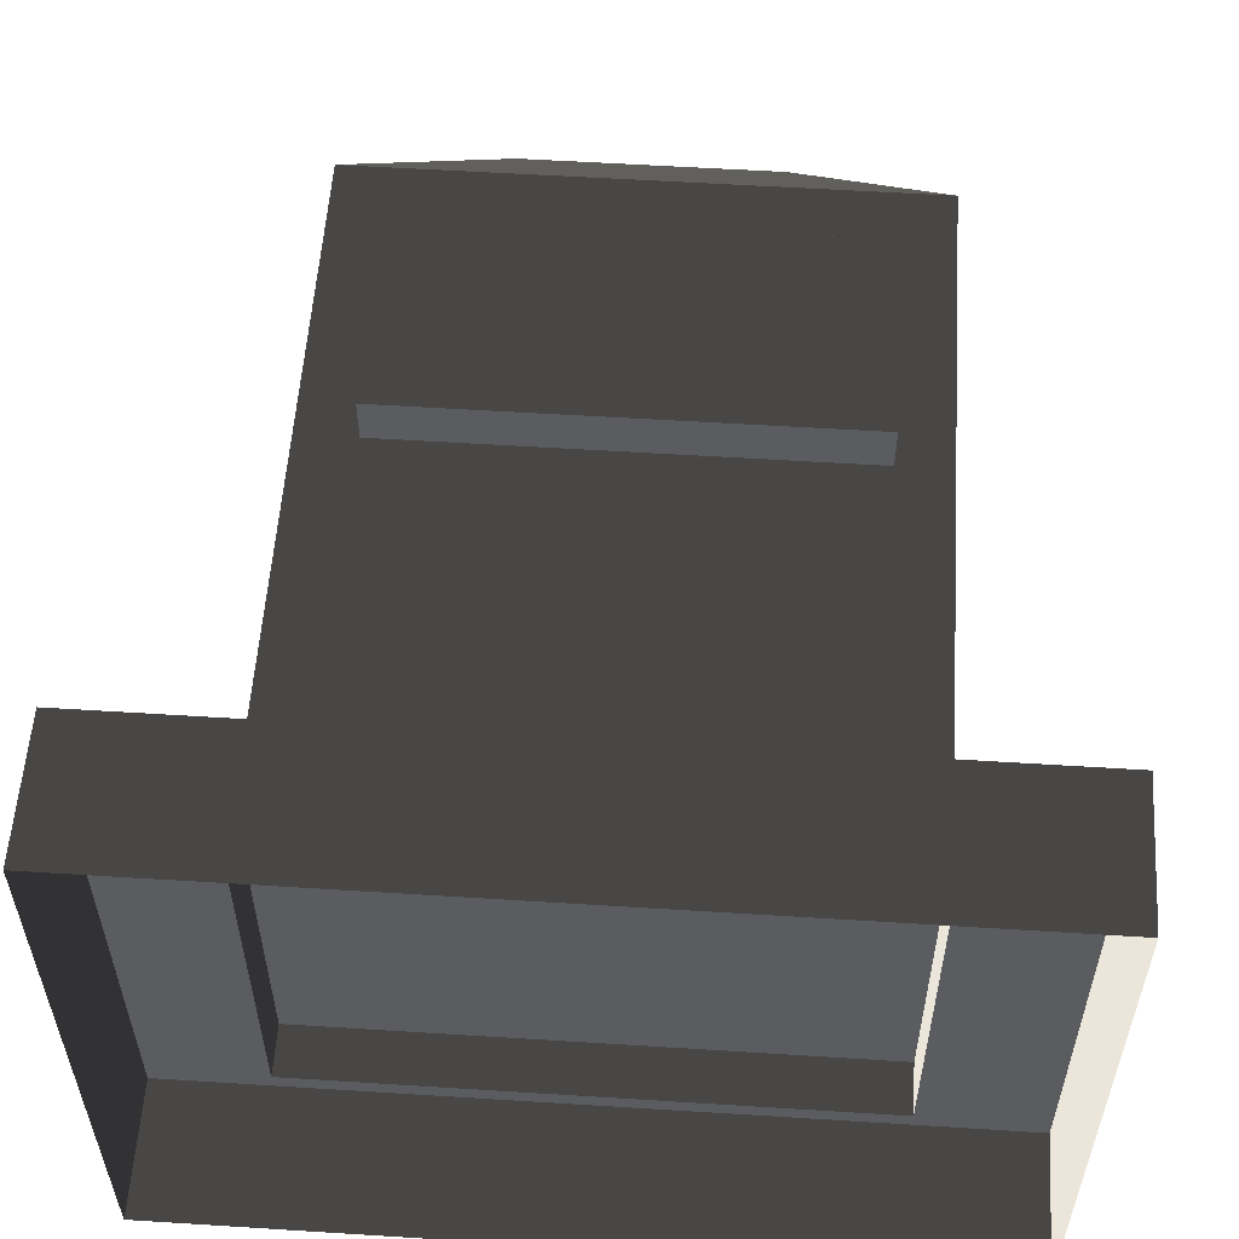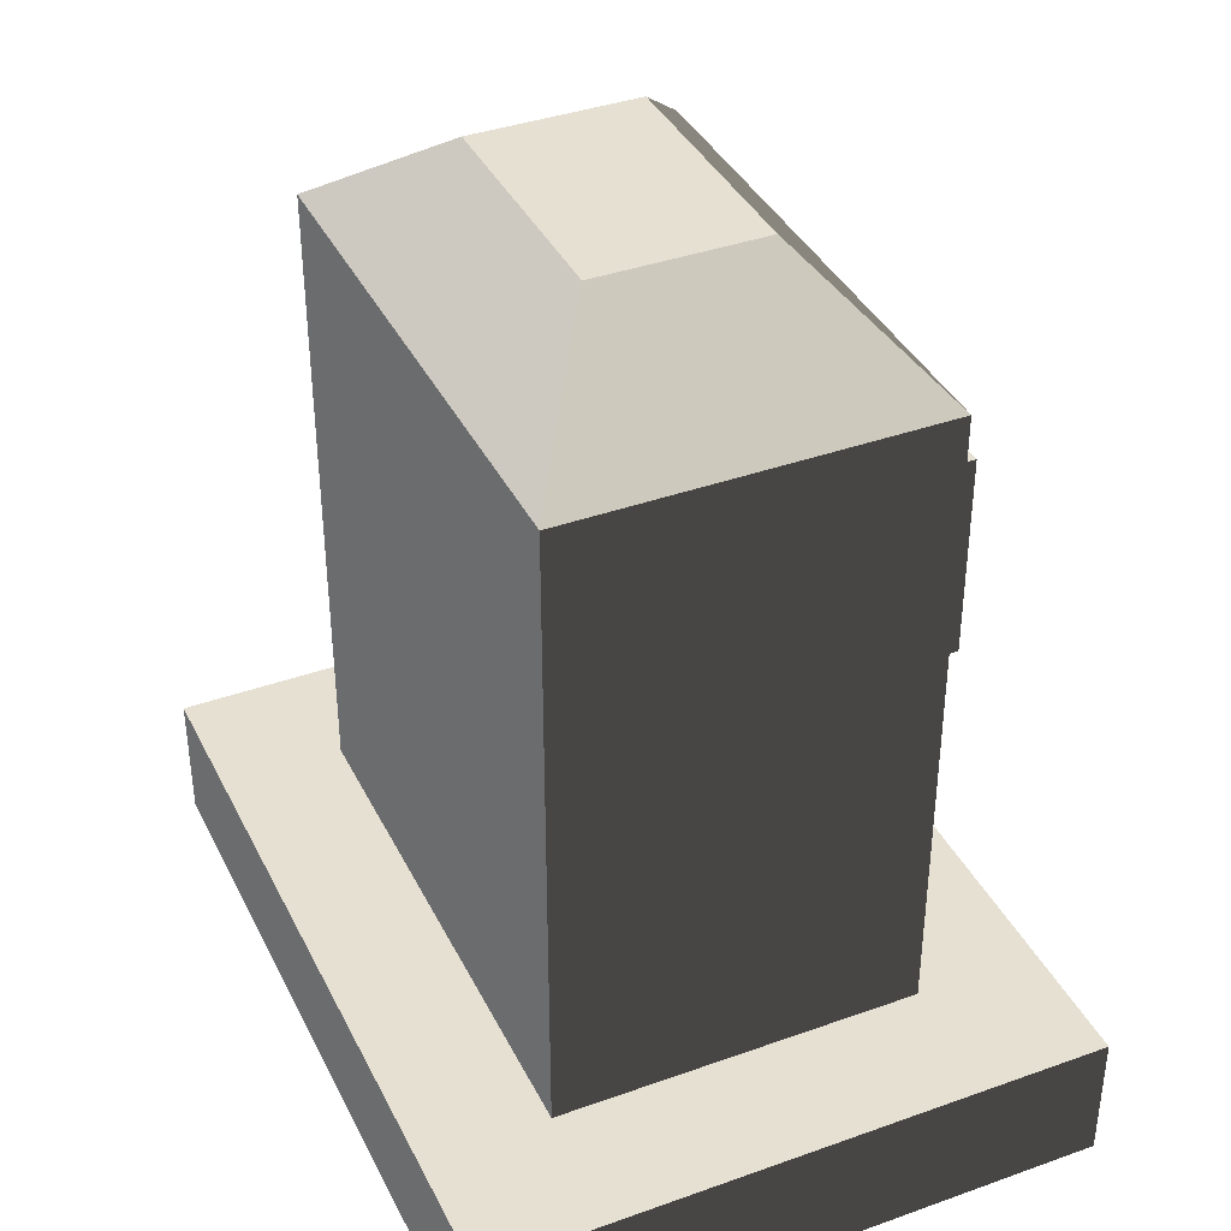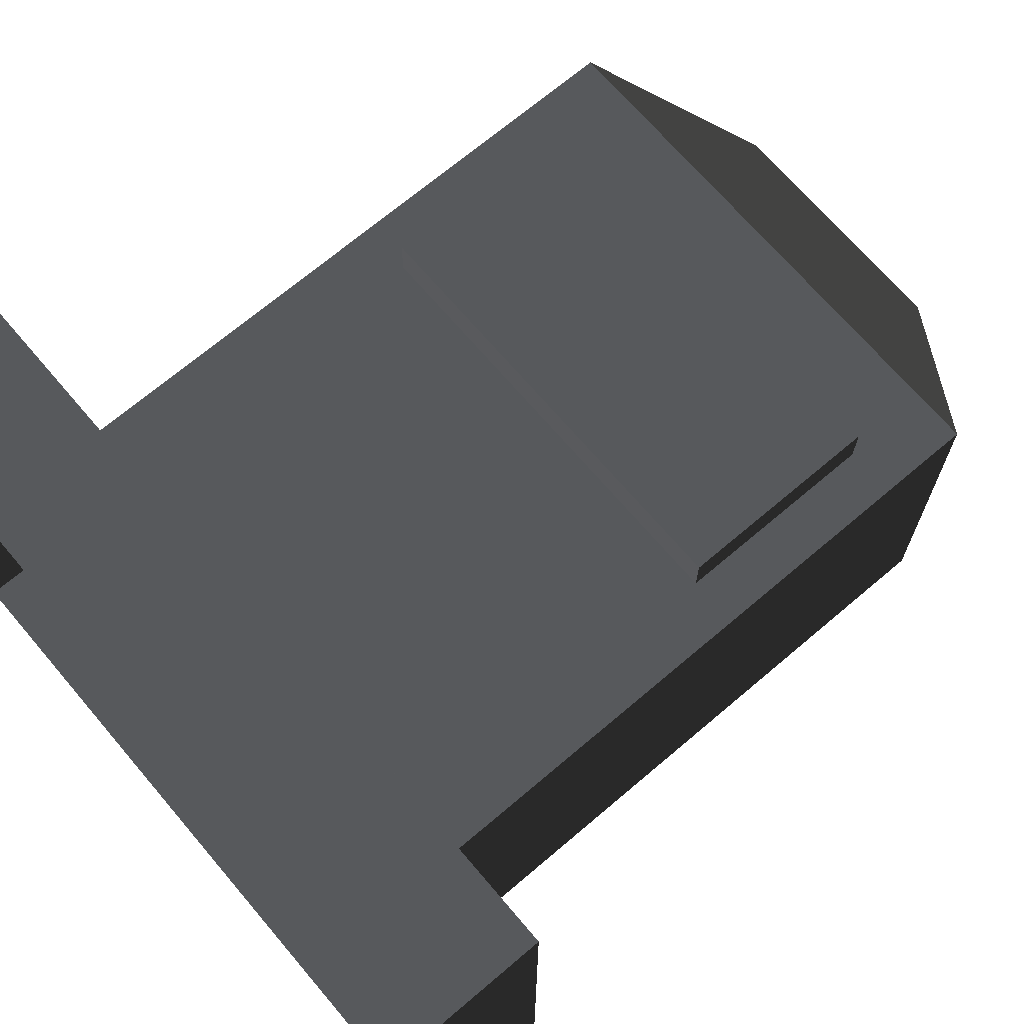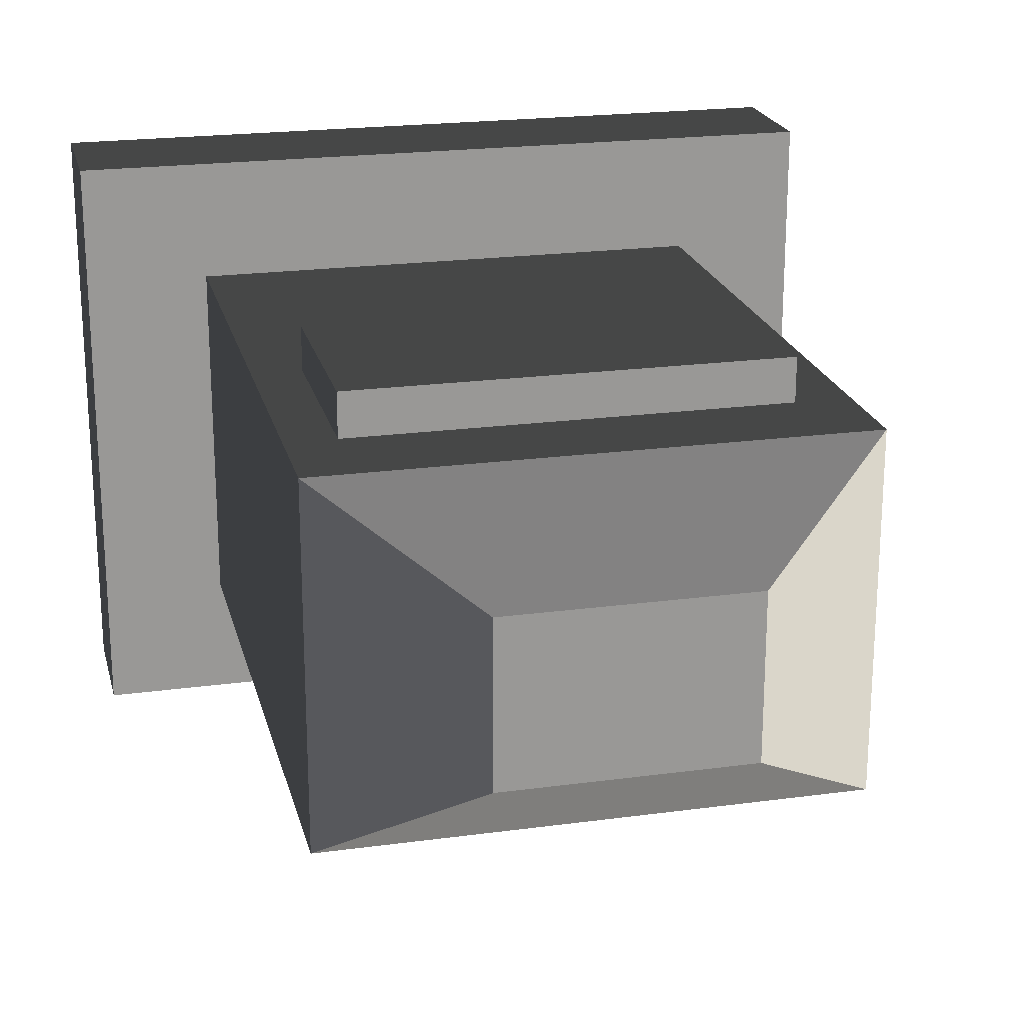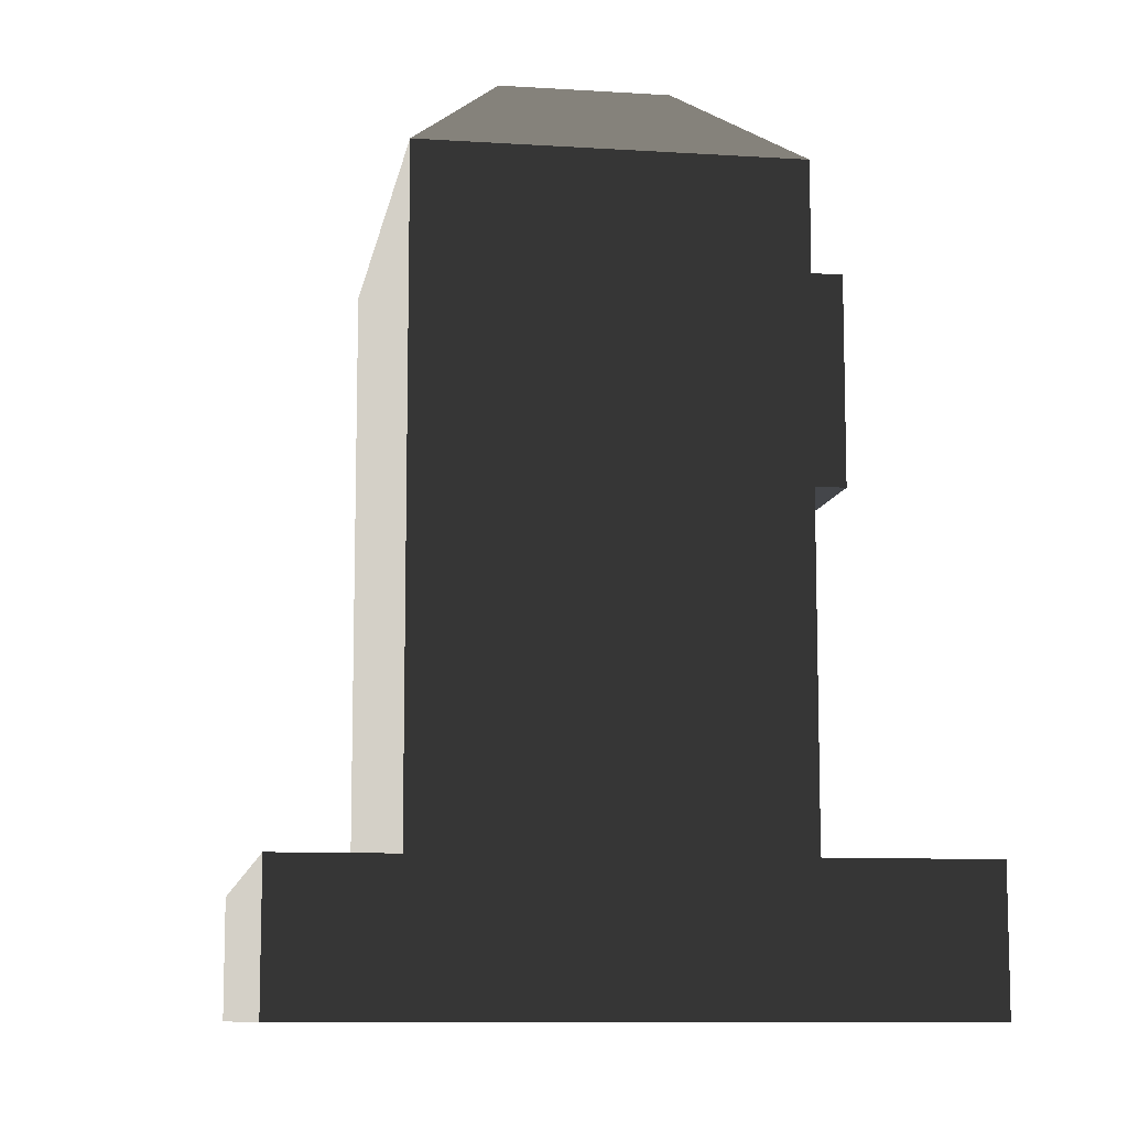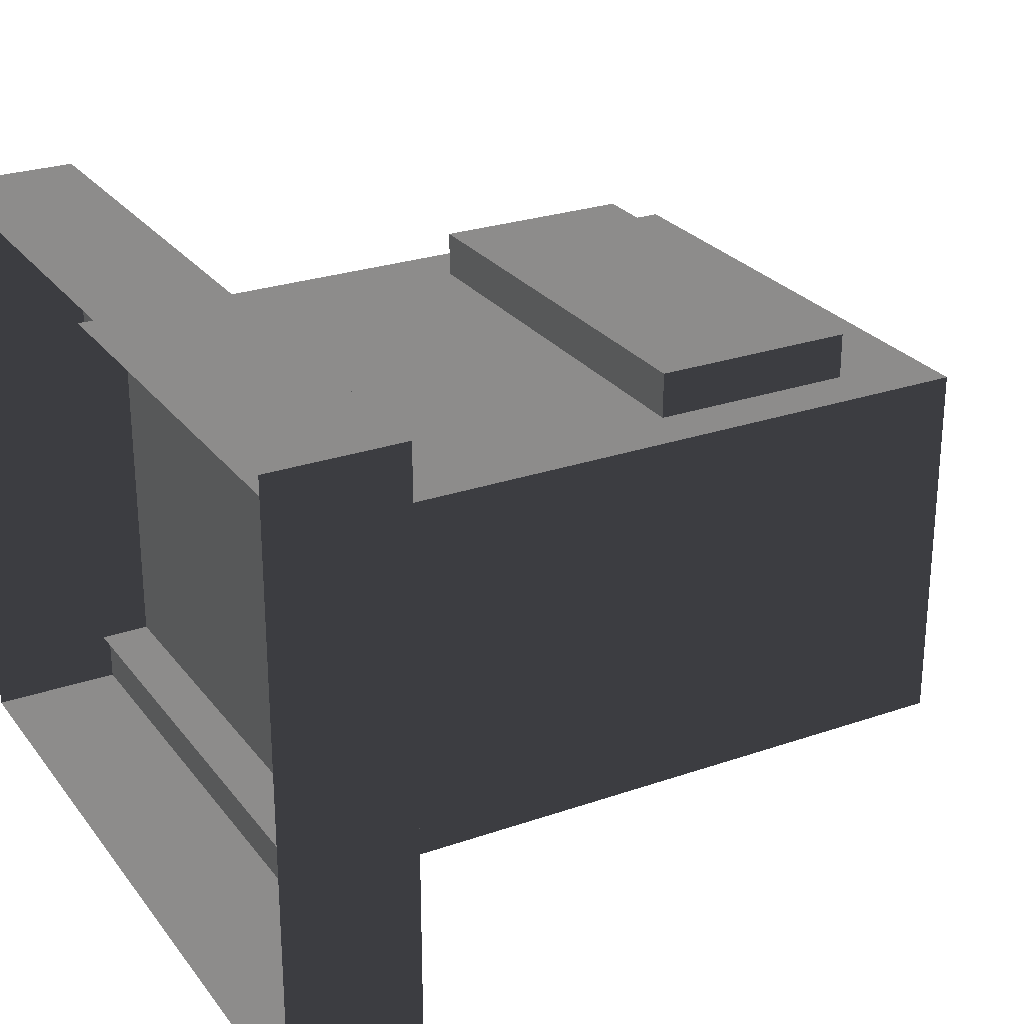
<metadata>
{"format":"obj","ext":"obj","renderer":"f3d","projection":"perspective","resolution":1024,"background":"white","views":[{"elev":56.2,"azim":3.8,"up":"+Z"},{"elev":38.4,"azim":-114.3,"up":"+Y"},{"elev":69.5,"azim":49.6,"up":"+Z"},{"elev":21.4,"azim":166.5,"up":"+Z"},{"elev":-9.8,"azim":-99.3,"up":"+Y"},{"elev":26.2,"azim":61.3,"up":"+Z"}]}
</metadata>
<code>
v -0.474 0.1478 -0.3225
v -0.474 1.367 -0.3225
v 0.474 1.367 -0.3225
v 0.474 0.1478 -0.3225
v -0.474 1.367 0.3225
v -0.474 0.1478 0.3225
v 0.474 0.1478 0.3225
v 0.474 1.367 0.3225
v 0.474 0.1478 -0.3225
v 0.474 1.367 -0.3225
v 0.474 1.367 0.3225
v 0.474 0.1478 0.3225
v -0.474 0.1478 0.3225
v -0.474 1.367 0.3225
v -0.474 1.367 -0.3225
v -0.474 0.1478 -0.3225
v -0.474 1.367 -0.3225
v -0.2165 1.557 -0.1473
v 0.2165 1.557 -0.1473
v 0.474 1.367 -0.3225
v 0.474 1.367 -0.3225
v 0.2165 1.557 -0.1473
v 0.2165 1.557 0.1473
v 0.474 1.367 0.3225
v 0.474 1.367 0.3225
v 0.2165 1.557 0.1473
v -0.2165 1.557 0.1473
v -0.474 1.367 0.3225
v -0.474 1.367 0.3225
v -0.2165 1.557 0.1473
v -0.2165 1.557 -0.1473
v -0.474 1.367 -0.3225
v -0.7003 2.842e-14 -0.5425
v -0.7003 0.2348 -0.5425
v 0.7003 0.2348 -0.5425
v 0.7003 2.842e-14 -0.5425
v -0.7003 0.2348 -0.5425
v -0.7003 0.2348 0.5425
v 0.7003 0.2348 0.5425
v 0.7003 0.2348 -0.5425
v -0.7003 0.2348 0.5425
v -0.7003 2.842e-14 0.5425
v 0.7003 2.842e-14 0.5425
v 0.7003 0.2348 0.5425
v 0.7003 2.842e-14 -0.5425
v 0.7003 0.2348 -0.5425
v 0.7003 0.2348 0.5425
v 0.7003 2.842e-14 0.5425
v -0.7003 2.842e-14 0.5425
v -0.7003 0.2348 0.5425
v -0.7003 0.2348 -0.5425
v -0.7003 2.842e-14 -0.5425
v -0.3765 1.207 0.306
v -0.3765 1.207 0.4013
v 0.3857 1.207 0.4013
v 0.3857 1.207 0.306
v -0.3039 1.123 0.4013
v -0.3039 1.097 0.4013
v 0.3131 1.097 0.4013
v 0.3131 1.123 0.4013
v -0.3765 0.8508 0.4013
v -0.3765 0.8508 0.306
v 0.3857 0.8508 0.306
v 0.3857 0.8508 0.4013
v 0.3857 1.207 0.306
v 0.3857 1.207 0.4013
v 0.3857 1.136 0.4013
v 0.3857 1.136 0.306
v 0.3857 1.064 0.4013
v 0.3857 1.064 0.306
v 0.3857 0.9932 0.4013
v 0.3857 0.9932 0.306
v 0.3857 0.922 0.4013
v 0.3857 0.922 0.306
v 0.3857 0.8508 0.4013
v 0.3857 0.8508 0.306
v -0.3765 1.136 0.306
v -0.3765 1.207 0.4013
v -0.3765 1.207 0.306
v -0.3765 1.136 0.4013
v -0.3765 1.064 0.306
v -0.3765 1.064 0.4013
v -0.3765 0.9932 0.306
v -0.3765 0.9932 0.4013
v -0.3765 0.922 0.306
v -0.3765 0.922 0.4013
v -0.3765 0.8508 0.306
v -0.3765 0.8508 0.4013
v -0.3039 0.9608 0.4013
v -0.3039 0.9348 0.4013
v 0.3131 0.9348 0.4013
v 0.3131 0.9608 0.4013
v -0.3039 1.044 0.4013
v -0.3039 1.014 0.4013
v 0.3131 1.014 0.4013
v 0.3131 1.044 0.4013
v -0.2165 1.557 -0.1473
v -0.2165 1.557 0.1473
v 0.2165 1.557 0.1473
v 0.2165 1.557 -0.1473
v 0.3857 1.207 0.4013
v 0.3131 1.097 0.4013
v 0.3857 1.136 0.4013
v 0.3857 1.064 0.4013
v 0.3131 1.123 0.4013
v -0.3765 1.207 0.4013
v -0.3039 1.123 0.4013
v -0.3765 1.136 0.4013
v -0.3039 1.097 0.4013
v -0.3765 1.064 0.4013
v 0.3131 1.044 0.4013
v 0.3857 0.9932 0.4013
v -0.3039 1.044 0.4013
v -0.3765 0.9932 0.4013
v 0.3131 1.014 0.4013
v -0.3039 1.014 0.4013
v 0.3857 0.922 0.4013
v -0.3765 0.922 0.4013
v 0.3131 0.9608 0.4013
v 0.3857 0.8508 0.4013
v 0.3131 0.9348 0.4013
v -0.3039 0.9348 0.4013
v -0.3765 0.8508 0.4013
v -0.3039 0.9608 0.4013
f 2 3 1
f 3 4 1
f 6 7 5
f 7 8 5
f 10 11 9
f 11 12 9
f 14 15 13
f 15 16 13
f 18 19 17
f 19 20 17
f 22 23 21
f 23 24 21
f 26 27 25
f 27 28 25
f 30 31 29
f 31 32 29
f 34 35 33
f 35 36 33
f 38 39 37
f 39 40 37
f 42 43 41
f 43 44 41
f 46 47 45
f 47 48 45
f 50 51 49
f 51 52 49
f 54 55 53
f 55 56 53
f 58 59 57
f 59 60 57
f 62 63 61
f 63 64 61
f 66 67 65
f 67 68 65
f 67 69 68
f 69 70 68
f 69 71 70
f 71 72 70
f 71 73 72
f 73 74 72
f 73 75 74
f 75 76 74
f 78 79 77
f 80 78 77
f 80 77 81
f 82 80 81
f 82 81 83
f 84 82 83
f 84 83 85
f 86 84 85
f 86 85 87
f 88 86 87
f 90 91 89
f 91 92 89
f 94 95 93
f 95 96 93
f 98 99 97
f 99 100 97
f 102 103 101
f 104 103 102
f 105 102 101
f 105 101 106
f 107 105 106
f 107 106 108
f 109 107 108
f 109 108 110
f 111 104 102
f 111 102 109
f 112 104 111
f 113 109 110
f 113 111 109
f 113 110 114
f 115 112 111
f 116 113 114
f 117 112 115
f 116 114 118
f 119 117 115
f 119 115 116
f 120 117 119
f 121 120 119
f 121 122 120
f 122 123 120
f 124 119 116
f 124 116 118
f 122 124 123
f 124 118 123

</code>
